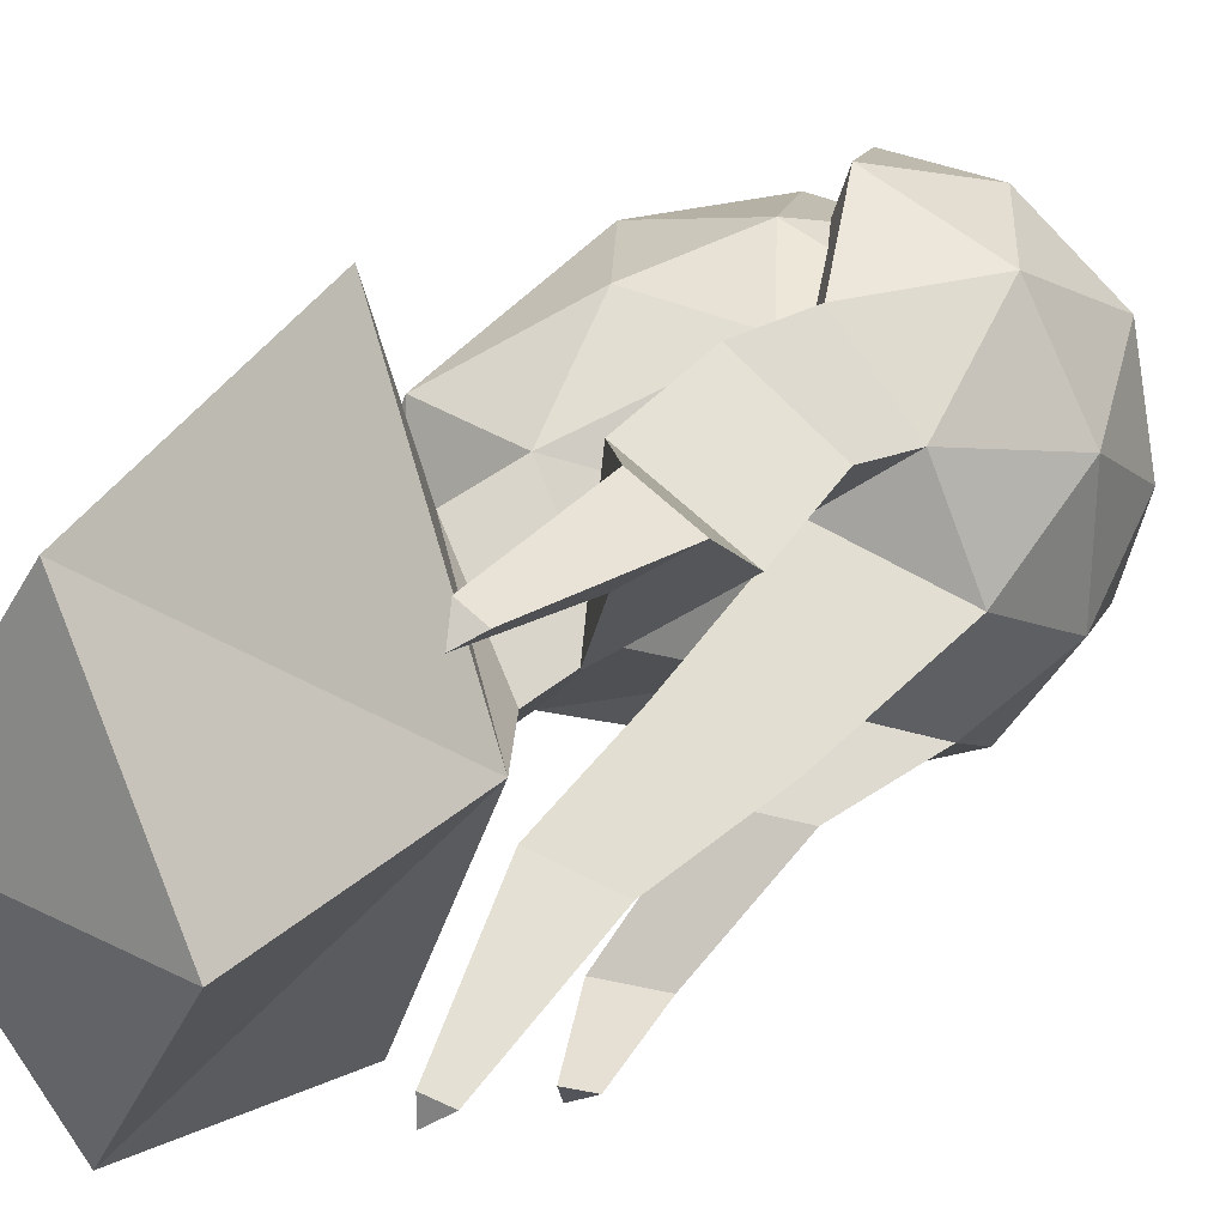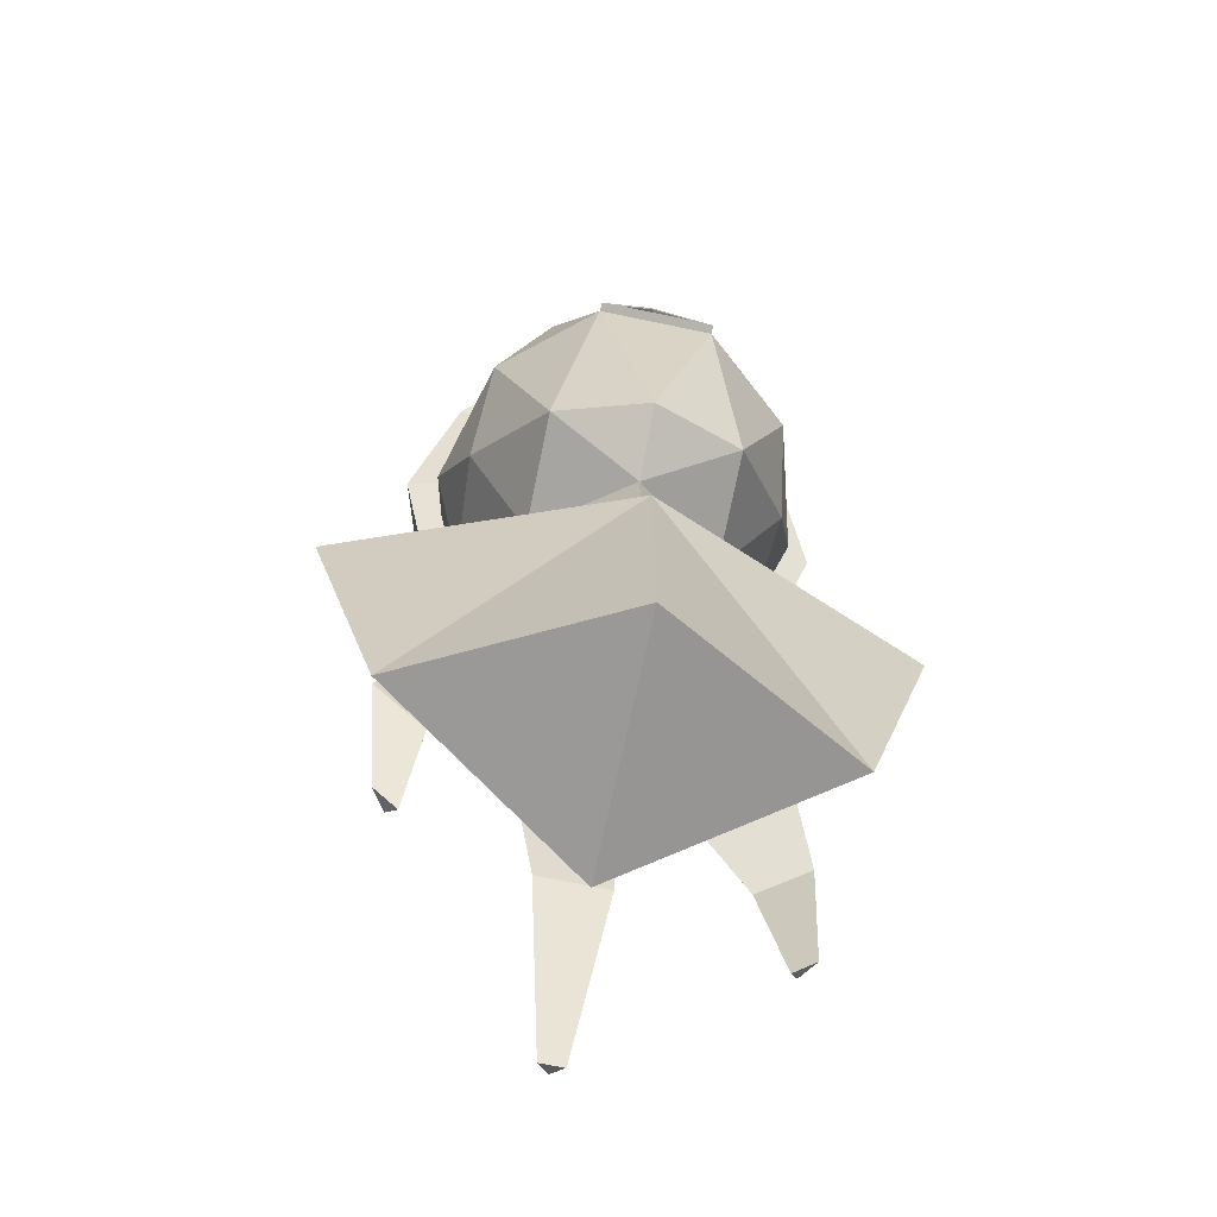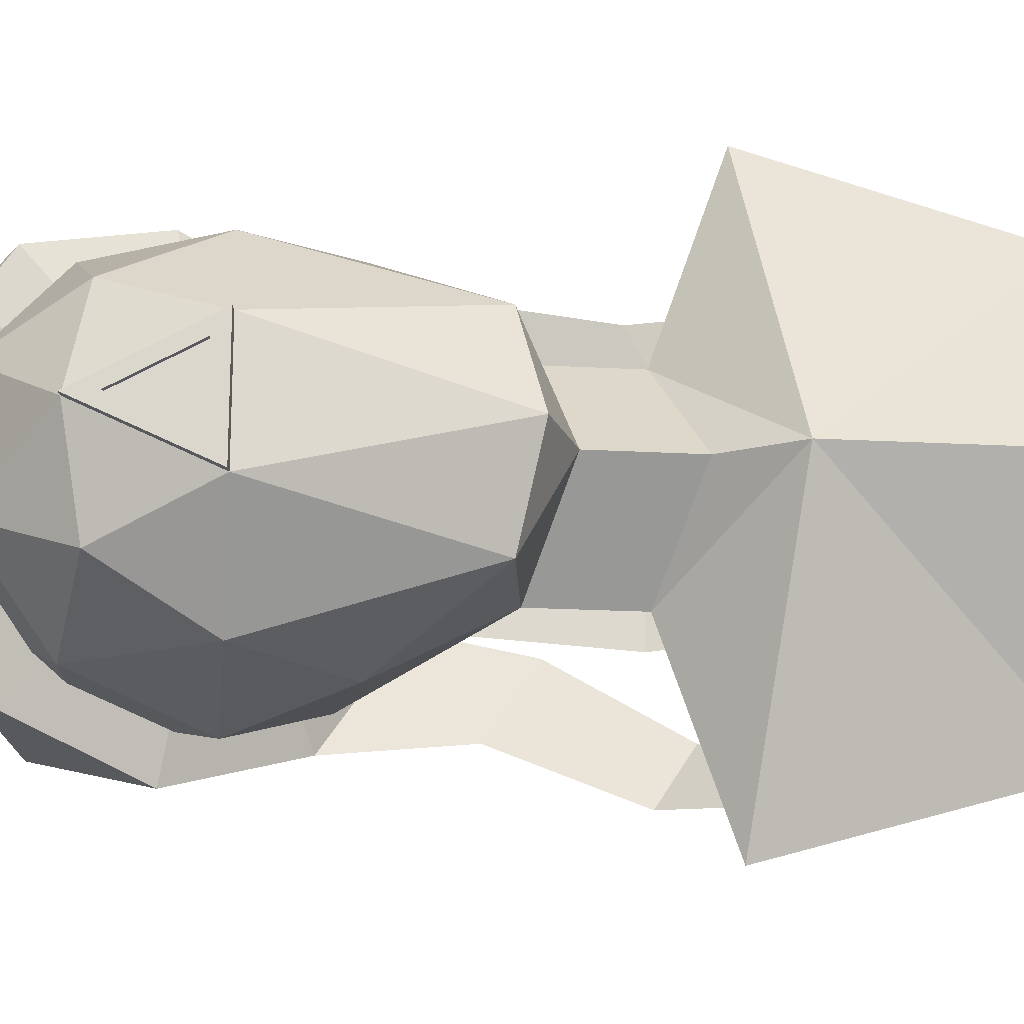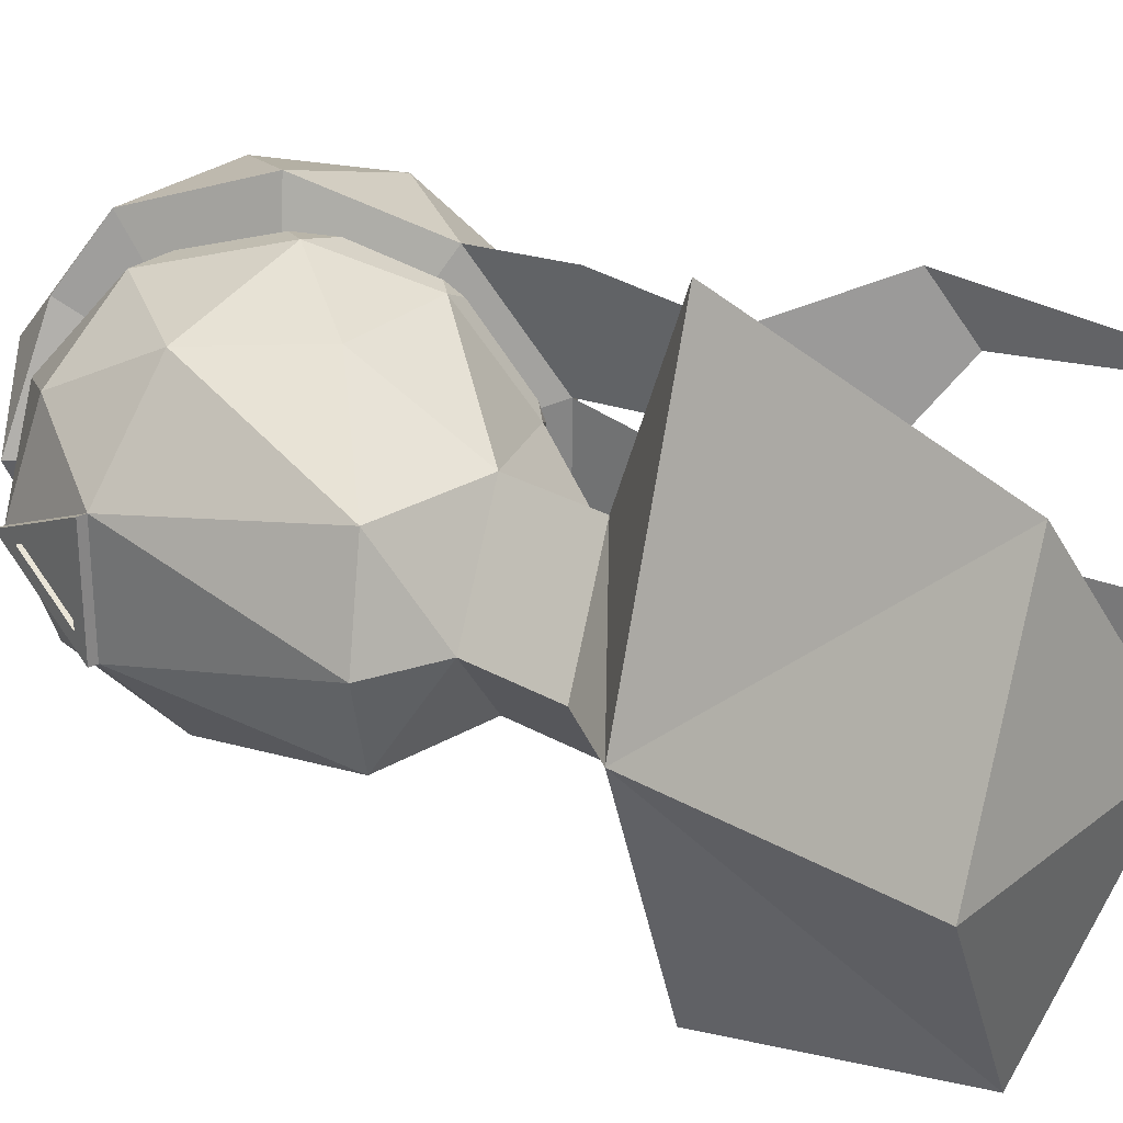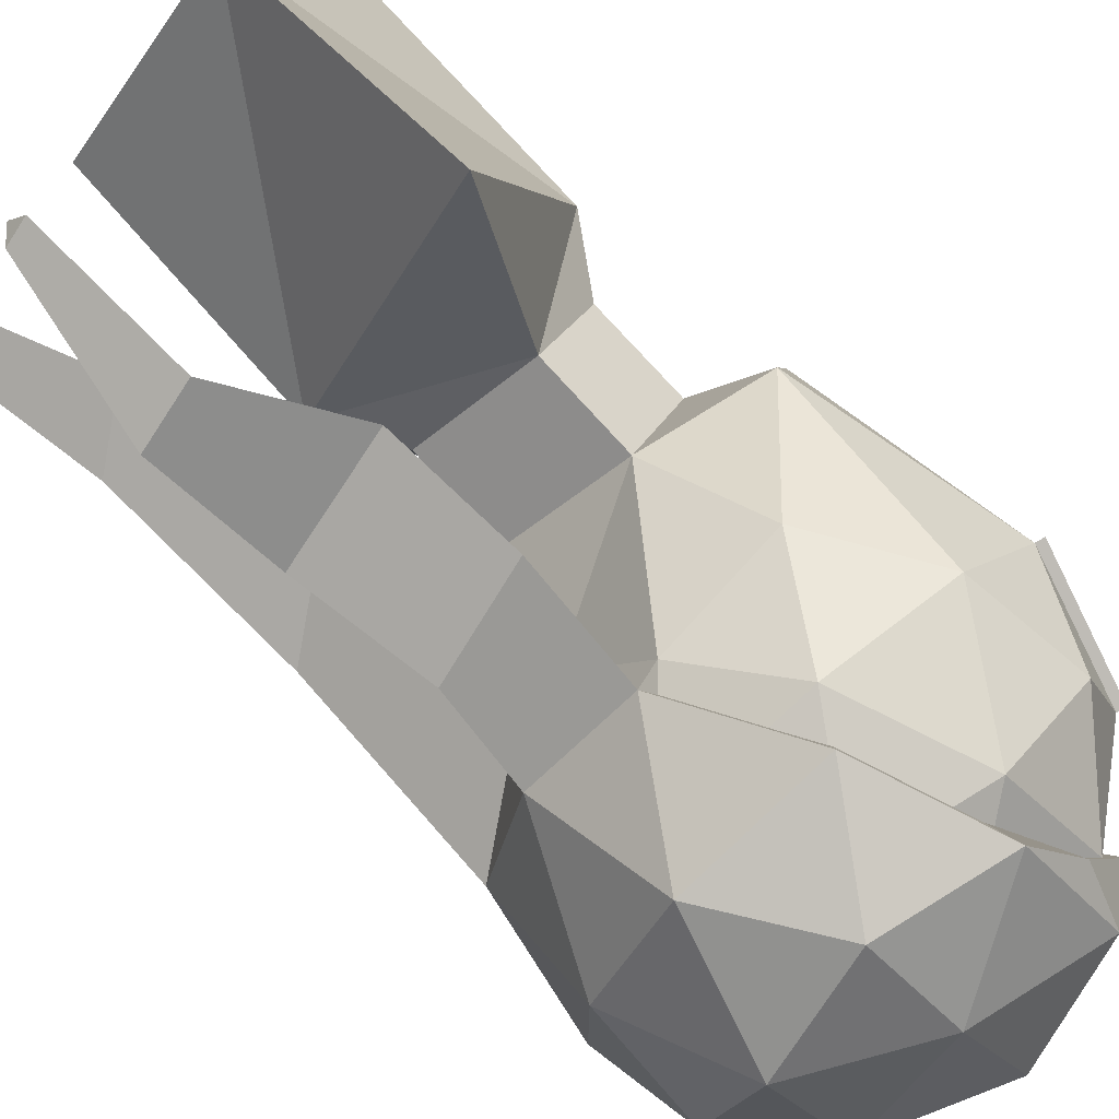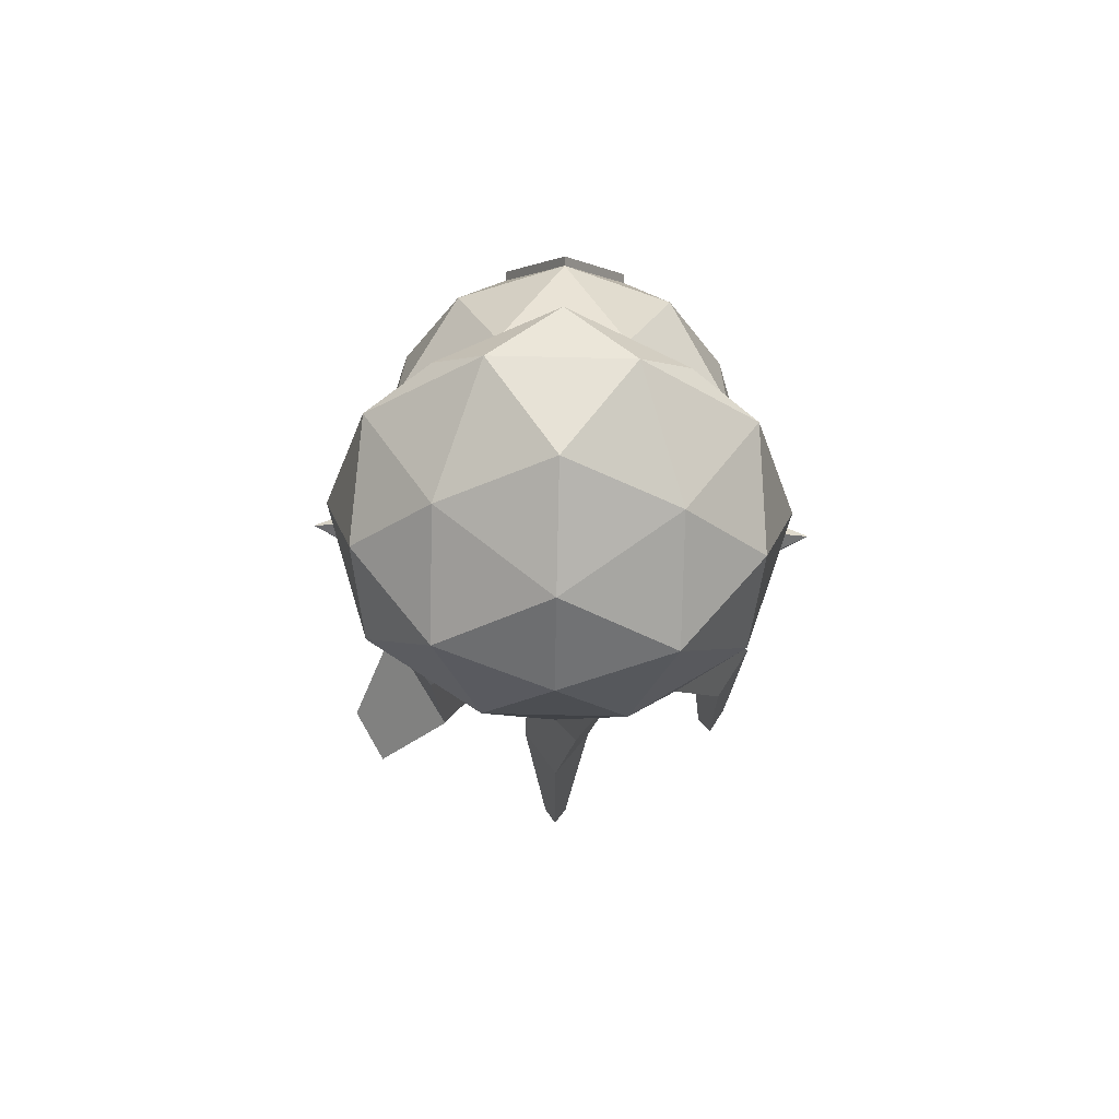
<metadata>
{"format":"obj","ext":"obj","renderer":"f3d","projection":"perspective","resolution":1024,"background":"white","views":[{"elev":29.5,"azim":36.9,"up":"+Z"},{"elev":-69.2,"azim":-101.8,"up":"+Y"},{"elev":-18.6,"azim":-95.9,"up":"+Z"},{"elev":28.7,"azim":-49.2,"up":"+Z"},{"elev":71.4,"azim":139.3,"up":"+Z"},{"elev":79.1,"azim":91.3,"up":"+Y"}]}
</metadata>
<code>
o Icosphere
v 0.2393 -1.123 -0
v 0.7236 -0.2766 0.4515
v -0.2764 -0.4472 0.7306
v -0.8431 -0.9892 -0
v -0.2764 -0.4472 -0.7306
v 0.7236 -0.2766 -0.4515
v 0.2764 0.4472 0.7306
v -0.7236 0.4472 0.4515
v -0.7236 0.4472 -0.4515
v 0.2764 0.4472 -0.7306
v 0.8944 0.4472 -0
v 0 1 -0
v -0.1625 -0.974 0.4294
v 0.4253 -0.6383 0.2654
v 0.2629 -0.3817 0.6948
v 0.8506 -0.3519 -0
v 0.4253 -0.6383 -0.2654
v -0.5257 -1.127 -0
v -0.6882 -0.9007 0.4294
v -0.1625 -0.974 -0.4294
v -0.6882 -0.9007 -0.4294
v 0.2629 -0.3817 -0.6948
v 0.9511 0 0.2654
v 0.9511 0 -0.2654
v 0 0 0.8588
v 0.5878 0 0.6948
v -0.9511 0 0.2654
v -0.5878 0 0.6948
v -0.5878 0 -0.6948
v -0.9511 0 -0.2654
v 0.5878 0 -0.6948
v 0 0 -0.8588
v 0.6882 0.5257 0.4294
v -0.2629 0.5257 0.6948
v -0.8506 0.5257 -0
v -0.2629 0.5257 -0.6948
v 0.6882 0.5257 -0.4294
v 0.1625 0.8507 0.4294
v 0.5257 0.8507 -0
v -0.4253 0.8507 0.2654
v -0.4253 0.8507 -0.2654
v 0.1625 0.8507 -0.4294
v -0.1595 -1.407 0.4294
v 0.2423 -1.557 -0
v -0.5228 -1.56 -0
v -0.1595 -1.407 -0.4294
v -0.163 -1.703 1.278
v 0.4373 -1.852 -0
v -0.7058 -1.855 -0
v -0.163 -1.703 -1.278
v -0.1597 -2.899 0.9343
v 0.4406 -3.048 -0
v -0.7025 -3.051 -0
v -0.1597 -2.899 -0.9343
v -0.638 -0.4503 0.5621
v -0.2939 0 -0.7768
v -0.7694 0 -0.4801
f 1 14 13
f 2 14 16
f 18 43 13
f 18 46 45
f 1 20 17
f 2 16 23
f 3 15 25
f 4 19 27
f 5 21 29
f 6 22 31
f 2 23 26
f 3 25 28
f 4 27 30
f 5 29 56 32
f 6 31 24
f 7 33 38
f 8 34 40
f 9 35 41
f 10 36 42
f 11 37 39
f 39 42 12
f 39 37 42
f 37 10 42
f 42 41 12
f 42 36 41
f 36 9 41
f 41 40 12
f 41 35 40
f 35 8 40
f 40 38 12
f 40 34 38
f 34 7 38
f 38 39 12
f 38 33 39
f 33 11 39
f 24 37 11
f 24 31 37
f 31 10 37
f 32 36 10
f 32 56 29 36
f 29 9 36
f 30 35 9
f 27 8 35
f 28 34 8
f 28 25 34
f 25 7 34
f 26 33 7
f 26 23 33
f 23 11 33
f 31 32 10
f 31 22 32
f 22 5 32
f 29 57 30 9
f 29 21 30 57
f 21 4 30
f 27 28 8
f 27 19 55 28
f 19 3 28 55
f 25 26 7
f 25 15 26
f 15 2 26
f 23 24 11
f 23 16 24
f 16 6 24
f 17 22 6
f 17 20 22
f 20 5 22
f 20 21 5
f 20 18 21
f 18 4 21
f 18 19 4
f 18 13 19
f 13 3 19
f 16 17 6
f 16 14 17
f 14 1 17
f 13 15 3
f 13 14 15
f 14 2 15
f 46 48 50
f 43 49 47
f 1 43 44
f 1 46 20
f 49 51 47
f 49 54 53
f 43 48 44
f 46 49 45
f 52 51 53
f 52 53 54
f 48 54 50
f 48 51 52
f 18 45 43
f 18 20 46
f 46 44 48
f 43 45 49
f 1 13 43
f 1 44 46
f 49 53 51
f 49 50 54
f 43 47 48
f 46 50 49
f 48 52 54
f 48 47 51
f 35 30 27
o Icosphere.001
v 0.7821 -0.3744 0.4897
v 0.8525 -0.2474 -0.5257
v 0.4052 0.647 0.8506
v -0.3207 0.8481 0.5257
v -0.3207 0.8481 -0.5257
v 0.4052 0.647 -0.8506
v 0.9773 0.647 0
v 0.1288 1.166 0
v 0.5542 -0.6508 0.309
v 0.3917 -0.3259 0.809
v 0.9795 -0.3259 0
v 0.5542 -0.6508 -0.309
v 0.3917 -0.3259 -0.809
v 1.022 0.1998 0.309
v 1.022 0.1998 -0.309
v 0.1288 0.1998 1
v 0.7166 0.1998 0.809
v 0.7166 0.1998 -0.809
v 0.1288 0.1998 -1
v 0.817 0.7255 0.5
v -0.134 0.7255 0.809
v -0.5586 0.8802 0
v -0.134 0.7255 -0.809
v 0.817 0.7255 -0.5
v 0.2913 0.9783 0.5
v 0.6546 0.9783 0
v -0.2965 1.05 0.309
v -0.2965 1.05 -0.309
v 0.2913 0.9783 -0.5
v 0.4112 -0.5115 0.2443
v 0.647 -0.1925 0.4156
v 0.7474 -0.2546 -0
v 0.4112 -0.5115 -0.2443
v 0.647 -0.1925 -0.4156
v 0.2827 -0.2546 -0.6396
v 0.8268 0.161 0.2443
v 0.8268 0.161 -0.2443
v 0.782 0.5146 -0
v 0.5396 0.161 0.6396
v 0.2934 0.5146 0.6725
v 0.5396 0.161 -0.6396
v 0.07491 0.161 -0.7906
v 0.2934 0.5146 -0.6725
v 0.619 0.5767 0.3953
v -0.1329 0.5767 0.6396
v -0.2232 0.7156 0.4156
v -0.4344 0.7314 -0
v -0.2232 0.7156 -0.4156
v -0.1329 0.5767 -0.6396
v 0.619 0.5767 -0.3953
v 0.2033 0.8335 0.3953
v 0.4905 0.8335 -0
v 0.07491 0.9516 -0
v -0.2613 0.8335 0.2443
v -0.2613 0.8335 -0.2443
v 0.2033 0.8335 -0.3953
v 0.2827 -0.2546 0.6396
v 0.07491 0.161 0.7906
v 0.5915 -1.737 0.329
v 0.8898 -1.333 0.5457
v 0.429 -1.412 0.829
v 0.8767 -1.989 0.7704
v 1.03 -1.781 0.8822
v 0.7929 -1.821 1.028
v 1.052 -2.115 0
v 0.8202 -2.292 -0.1686
v 0.8202 -2.292 0.1686
v 1.244 -3.056 0
v 1.167 -3.115 -0.05639
v 1.167 -3.115 0.05639
v 0.8715 -2.615 0.8872
v 0.9374 -2.526 0.9351
v 0.8356 -2.543 0.9976
v 0.5663 -1.122 -0.3941
v 0.7703 -0.8465 -0.5423
v 0.4552 -0.9002 -0.736
v 0.5554 -1.672 -0.6909
v 0.7117 -1.461 -0.8045
v 0.4703 -1.502 -0.9529
v 0.7567 -2.062 -0.7443
v 0.8306 -1.962 -0.798
v 0.7165 -1.981 -0.8682
v 0.6421 -1.506 0.1404
v 0.6421 -1.506 -0.3371
v 0.9707 -1.255 -0.09835
v 0.3909 -0.83 0.8788
v 0.5534 -1.155 0.3788
v 0.7814 -0.7548 0.5861
f 58 66 68
f 58 68 71
f 59 70 75
f 58 71 74
f 59 75 72
f 60 77 82
f 61 78 84
f 62 79 85
f 63 80 86
f 64 81 83
f 83 86 65
f 83 81 86
f 81 63 86
f 86 85 65
f 86 80 85
f 80 62 85
f 85 84 65
f 85 79 84
f 79 61 84
f 84 82 65
f 84 78 82
f 78 60 82
f 82 83 65
f 82 77 83
f 77 64 83
f 72 81 64
f 72 75 81
f 75 63 81
f 76 80 63
f 73 60 78
f 74 77 60
f 74 71 77
f 71 64 77
f 75 76 63
f 75 70 76
f 73 74 60
f 73 67 74
f 67 58 74
f 71 72 64
f 71 68 72
f 68 59 72
f 70 133 131 69
f 68 69 59
f 141 123 124 140
f 144 116 118 143
f 88 89 87
f 88 93 89
f 91 98 92
f 88 96 93
f 91 94 98
f 97 108 101
f 103 111 102
f 105 112 104
f 100 113 106
f 95 109 107
f 109 110 113
f 109 113 107
f 107 113 100
f 113 110 112
f 113 112 106
f 106 112 105
f 112 110 111
f 112 111 104
f 104 111 103
f 111 110 108
f 111 108 102
f 102 108 97
f 108 110 109
f 108 109 101
f 101 109 95
f 94 95 107
f 94 107 98
f 98 107 100
f 99 100 106
f 115 102 97
f 96 97 101
f 96 101 93
f 93 101 95
f 98 100 99
f 98 99 92
f 115 97 96
f 115 96 114
f 114 96 88
f 93 95 94
f 93 94 89
f 89 94 91
f 90 91 92
f 89 91 90
f 89 90 87
f 87 114 88
f 80 106 105 62
f 73 115 114 67
f 66 87 90 69
f 76 99 106 80
f 70 92 99 76
f 61 103 102 78
f 69 90 92 70
f 67 114 87 66
f 78 102 115 73
f 62 105 104 79
f 79 104 103 61
f 116 119 121 118
f 143 118 117 145
f 145 117 116 144
f 119 128 130 121
f 118 121 120 117
f 117 120 119 116
f 123 126 127 124
f 140 124 122 142
f 142 122 123 141
f 125 127 126
f 124 127 125 122
f 122 125 126 123
f 128 129 130
f 121 130 129 120
f 120 129 128 119
f 133 136 134 131
f 59 132 133 70
f 69 131 132 59
f 136 139 137 134
f 132 135 136 133
f 131 134 135 132
f 137 139 138
f 135 138 139 136
f 134 137 138 135
f 68 142 141 69
f 66 140 142 68
f 69 141 140 66
f 58 145 144 66
f 67 143 145 58
f 66 144 143 67
o Icosphere.002
v -0.9511 0 0.2654
v -0.9511 0 -0.2654
v -0.8506 0.5257 -0
v -0.9896 0.007361 -0.2654
v -0.8892 0.5331 -0
v -0.9896 0.007361 0.2654
v -0.977 0.07325 -0.1656
v -0.9144 0.4013 -0
v -0.977 0.07325 0.1656
v -0.9576 0.06953 -0.1656
v -0.8949 0.3976 -0
v -0.9576 0.06953 0.1656
f 147 148 146
f 151 150 153 154
f 146 148 150 151
f 147 146 151 149
f 148 147 149 150
f 154 153 156 157
f 149 151 154 152
f 150 149 152 153
f 152 154 157 155
f 153 152 155 156
o Icosphere.003
v -0.9576 0.06953 -0.1656
v -0.8949 0.3976 -0
v -0.9576 0.06953 0.1656
f 158 160 159

</code>
